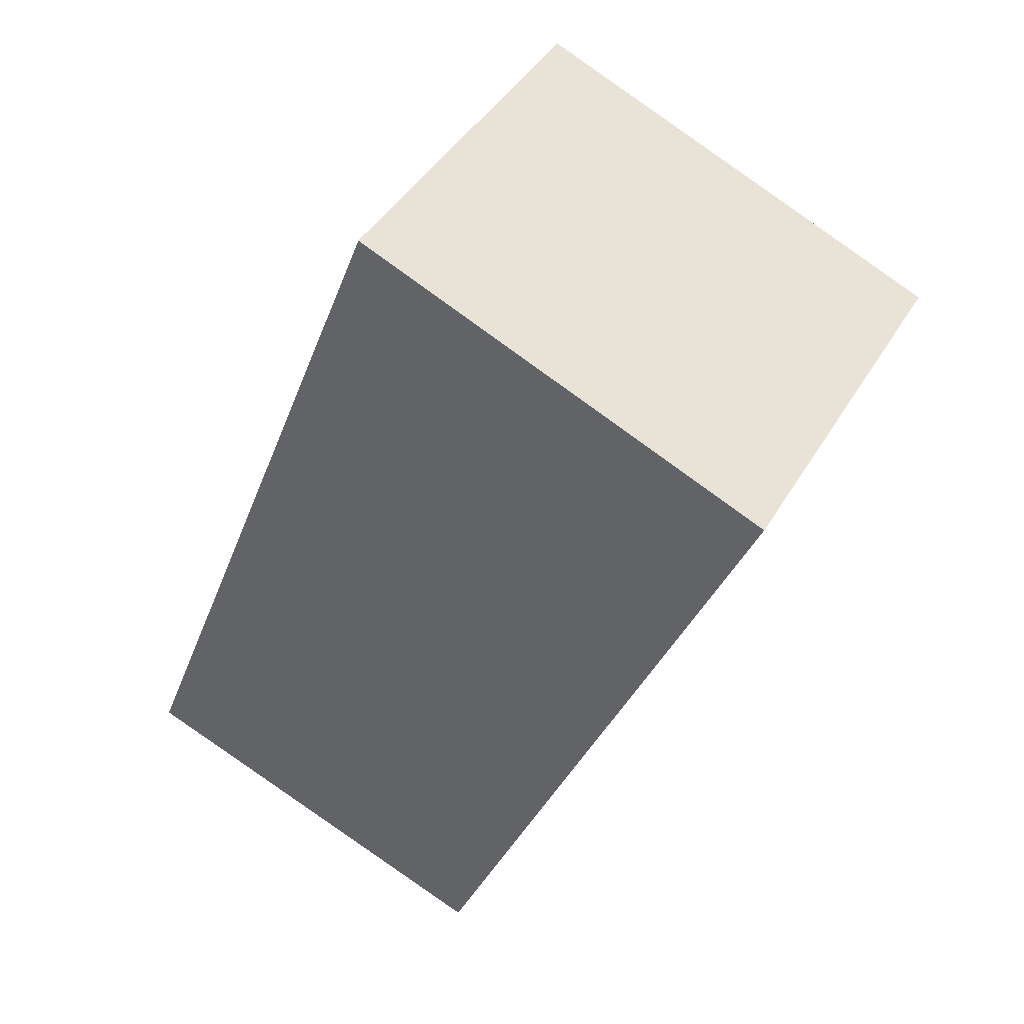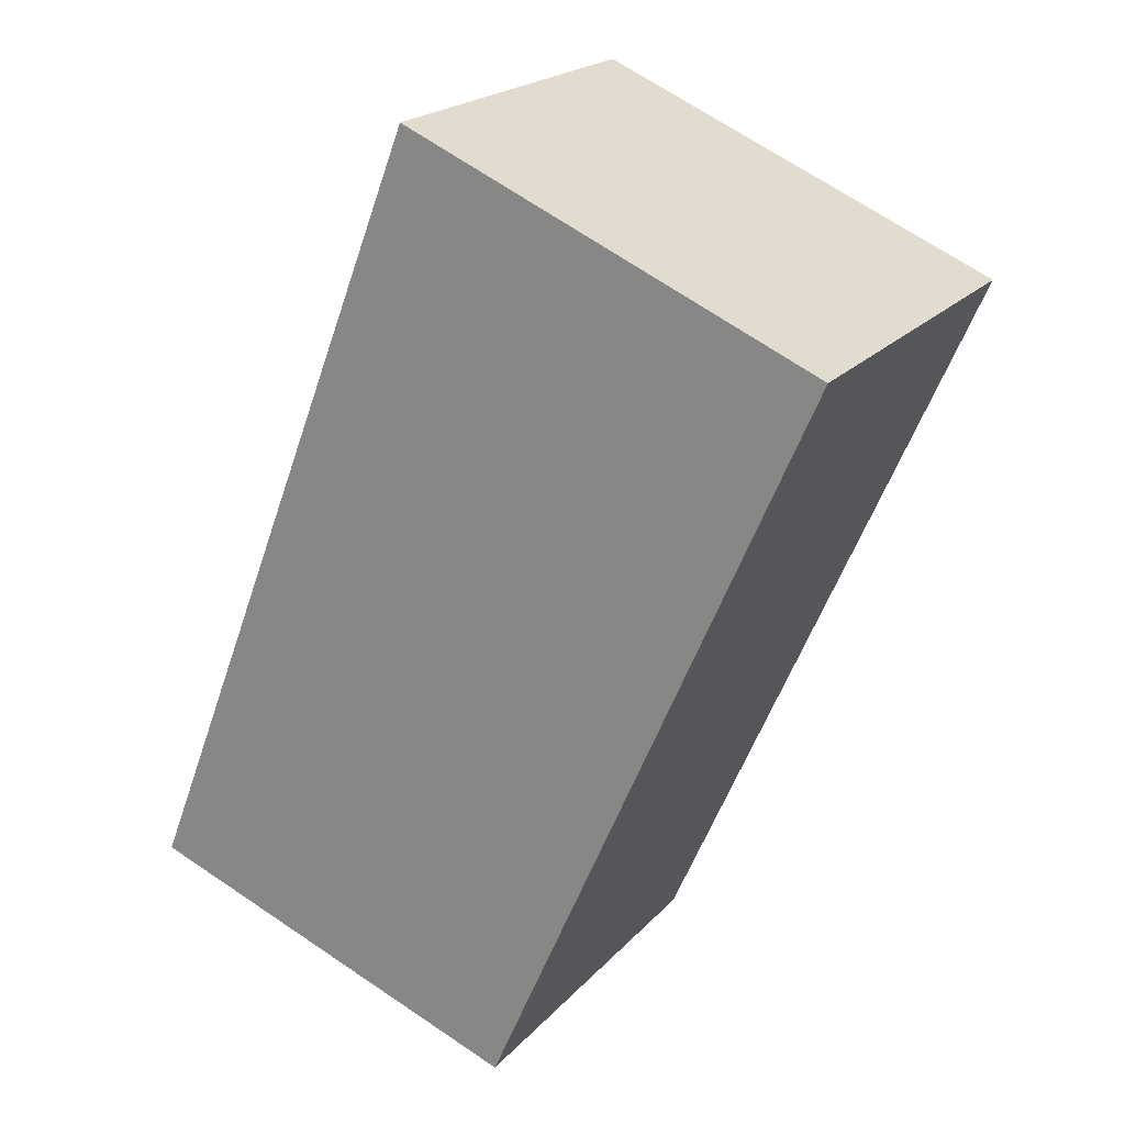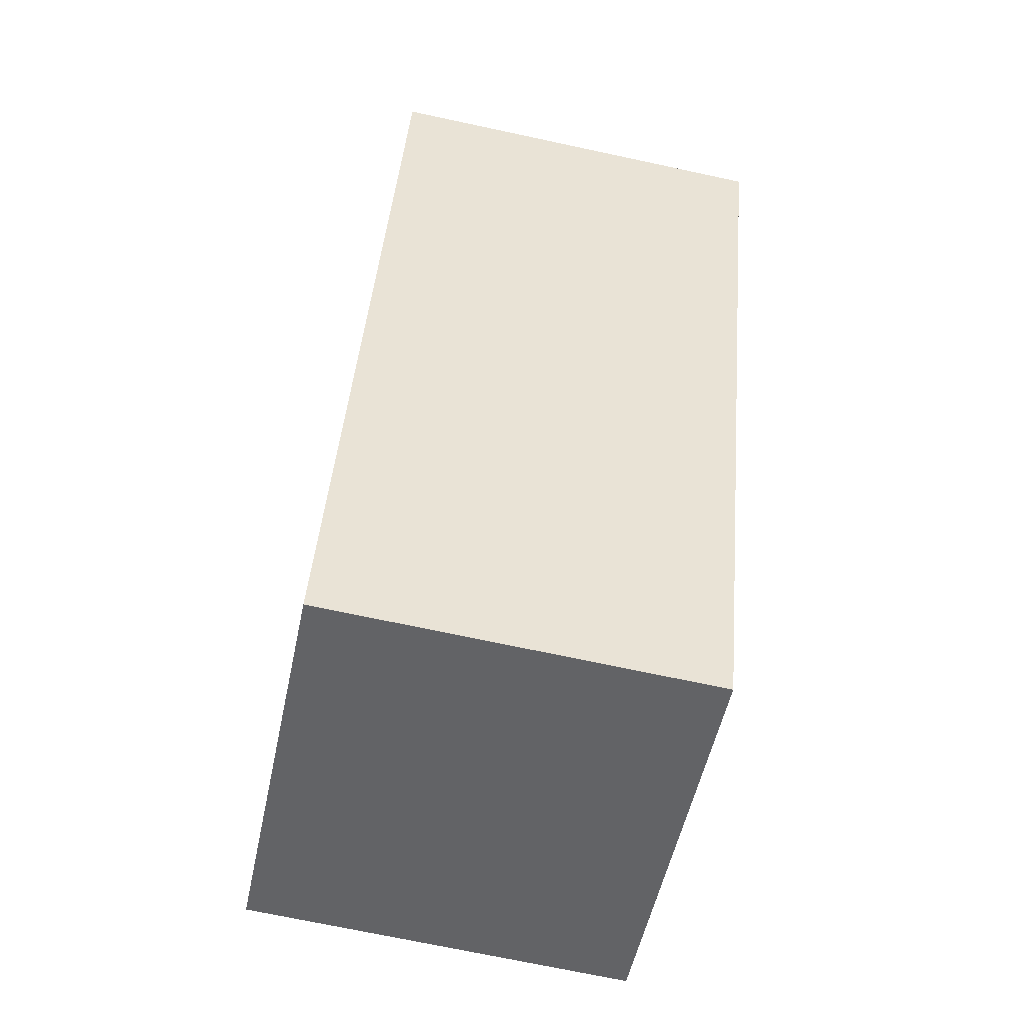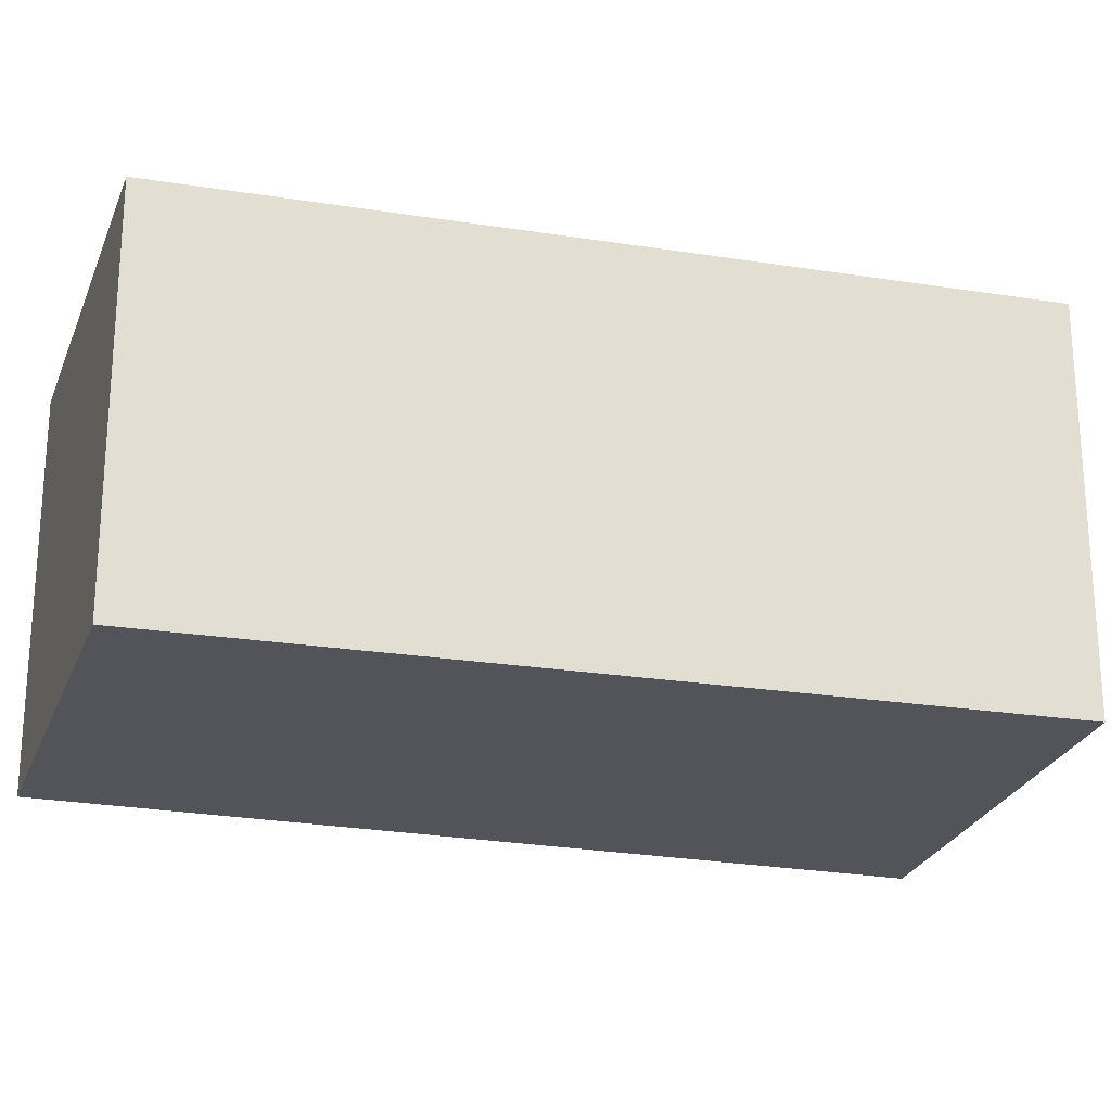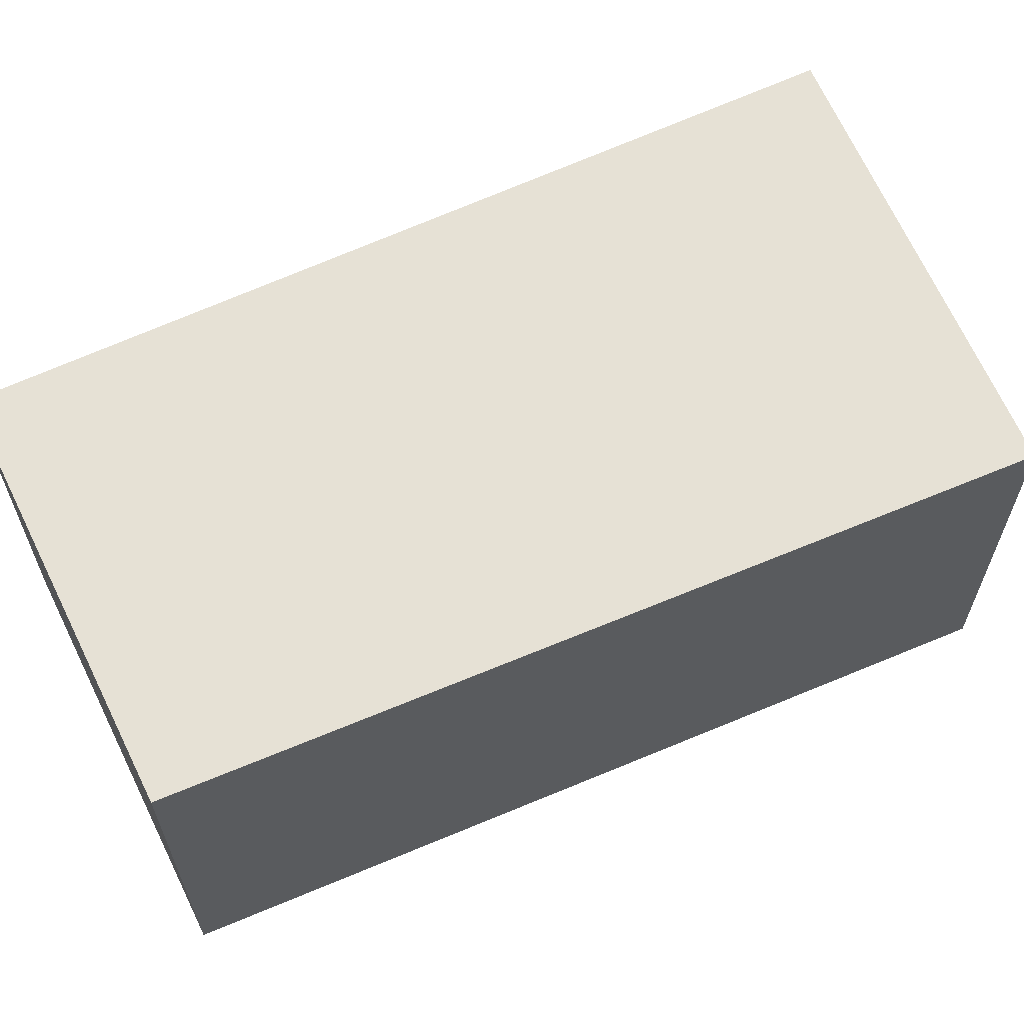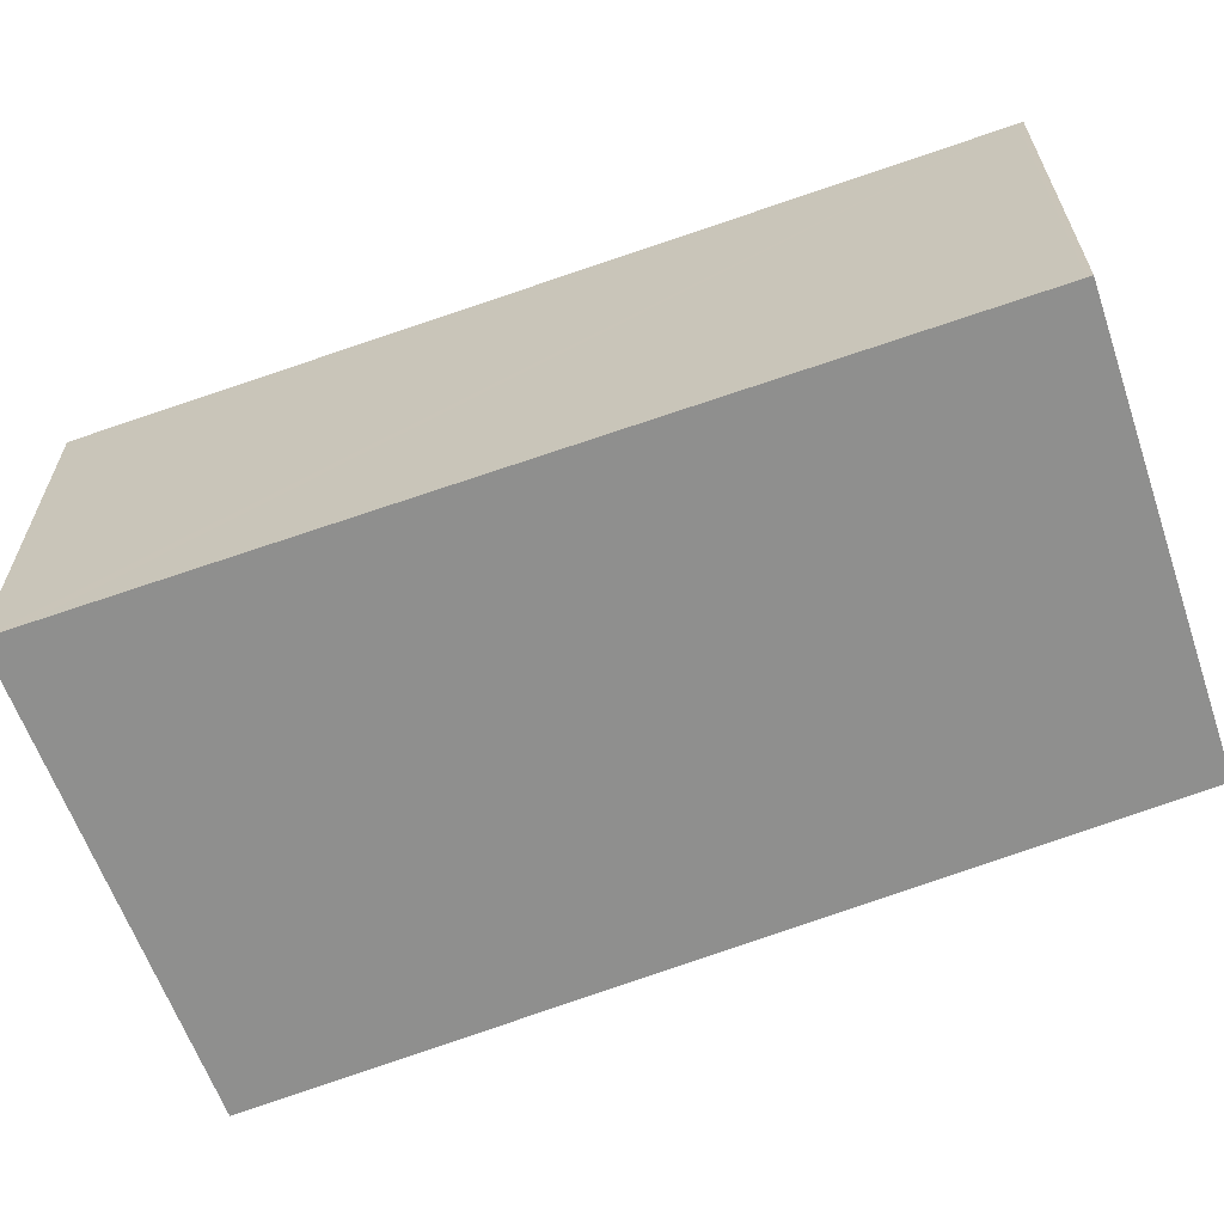
<metadata>
{"format":"obj","ext":"obj","renderer":"f3d","projection":"perspective","resolution":1024,"background":"white","views":[{"elev":42.4,"azim":-151.8,"up":"+Z"},{"elev":21.0,"azim":-150.6,"up":"+Z"},{"elev":-71.1,"azim":-102.1,"up":"+Z"},{"elev":-23.9,"azim":-128.1,"up":"+Y"},{"elev":64.4,"azim":-136.3,"up":"+Y"},{"elev":-65.1,"azim":88.0,"up":"+Y"}]}
</metadata>
<code>
v  0 2.691 1.648e-16
v  4.273 2.691 -4.463
v  2.248 2.691 -5.207
v  4.952 2.691 -4.214
v  4.939 2.691 -4.18
v  2.921 2.691 0.994
v  2.331 2.691 0.994
v  2.837 2.691 1.21
v  2.837 -7.409e-17 1.21
v  2.921 -6.086e-17 0.994
v  4.939 2.56e-16 -4.18
v  4.952 2.58e-16 -4.214
v  2.248 3.188e-16 -5.207
v  4.273 2.733e-16 -4.463
v  0 0 0
v  2.331 -6.086e-17 0.994
g defaultobject
f 1 2 3
f 2 1 4
f 4 1 5
f 5 1 6
f 6 1 7
f 6 7 8
f 9 6 8
f 6 9 5
f 5 9 10
f 5 10 11
f 5 11 4
f 4 11 12
f 12 2 4
f 2 12 3
f 3 12 13
f 13 12 14
f 13 1 3
f 1 13 15
f 7 9 8
f 9 7 1
f 9 1 16
f 16 1 15
f 11 14 12
f 14 11 10
f 14 10 9
f 14 9 16
f 14 16 13
f 13 16 15

</code>
